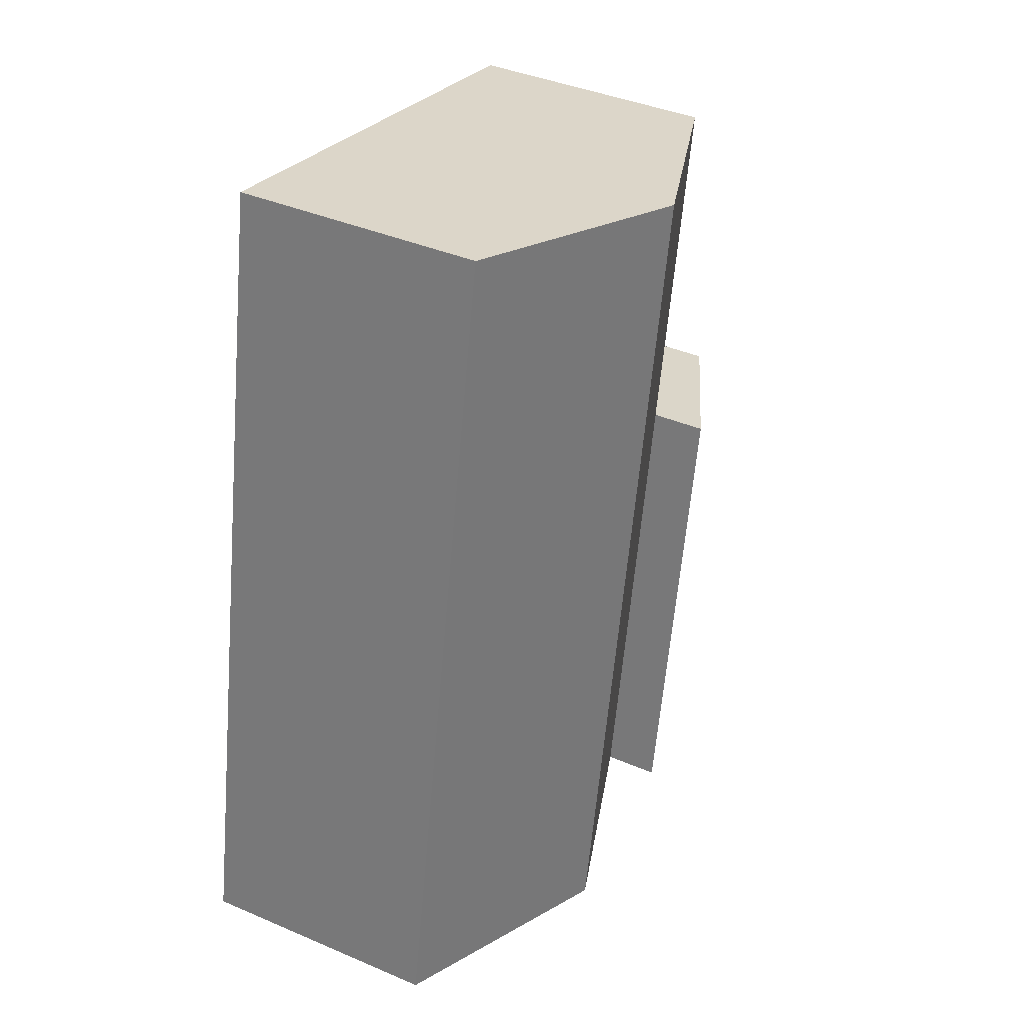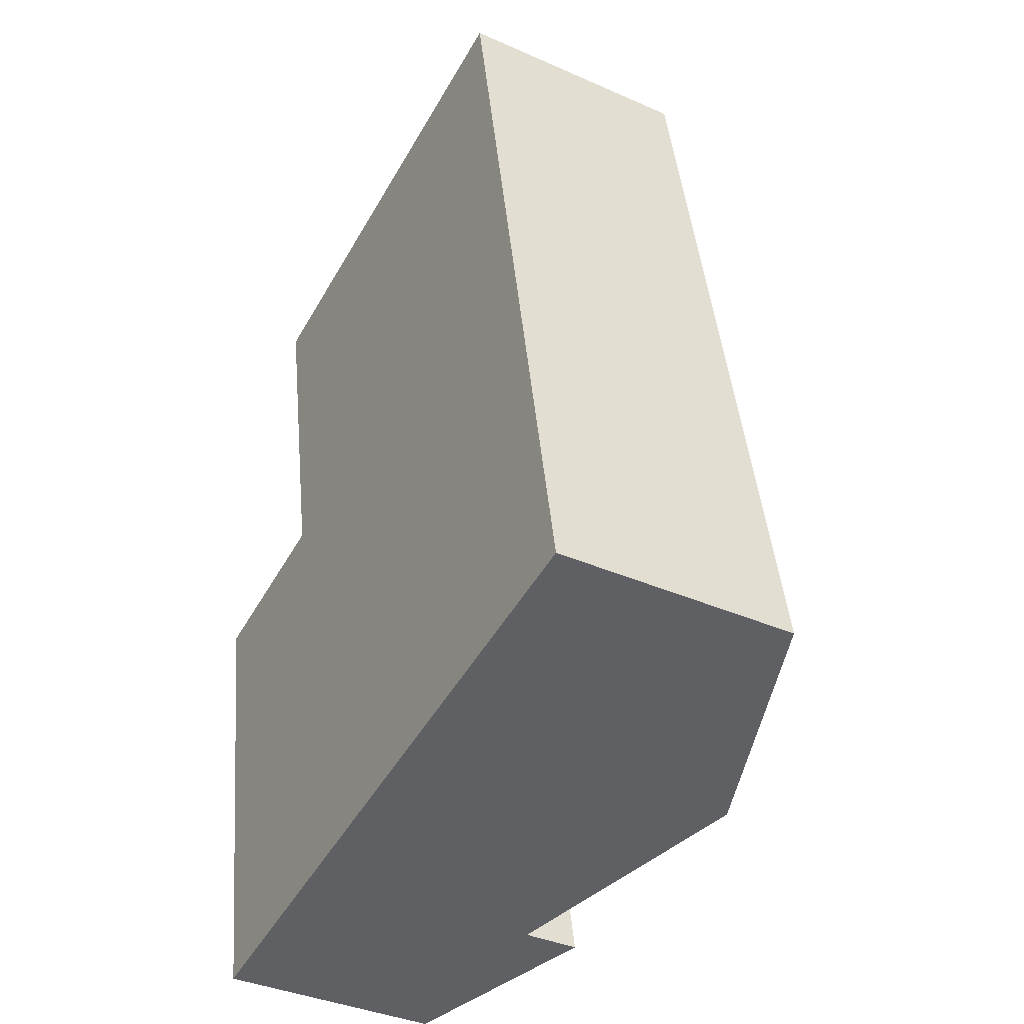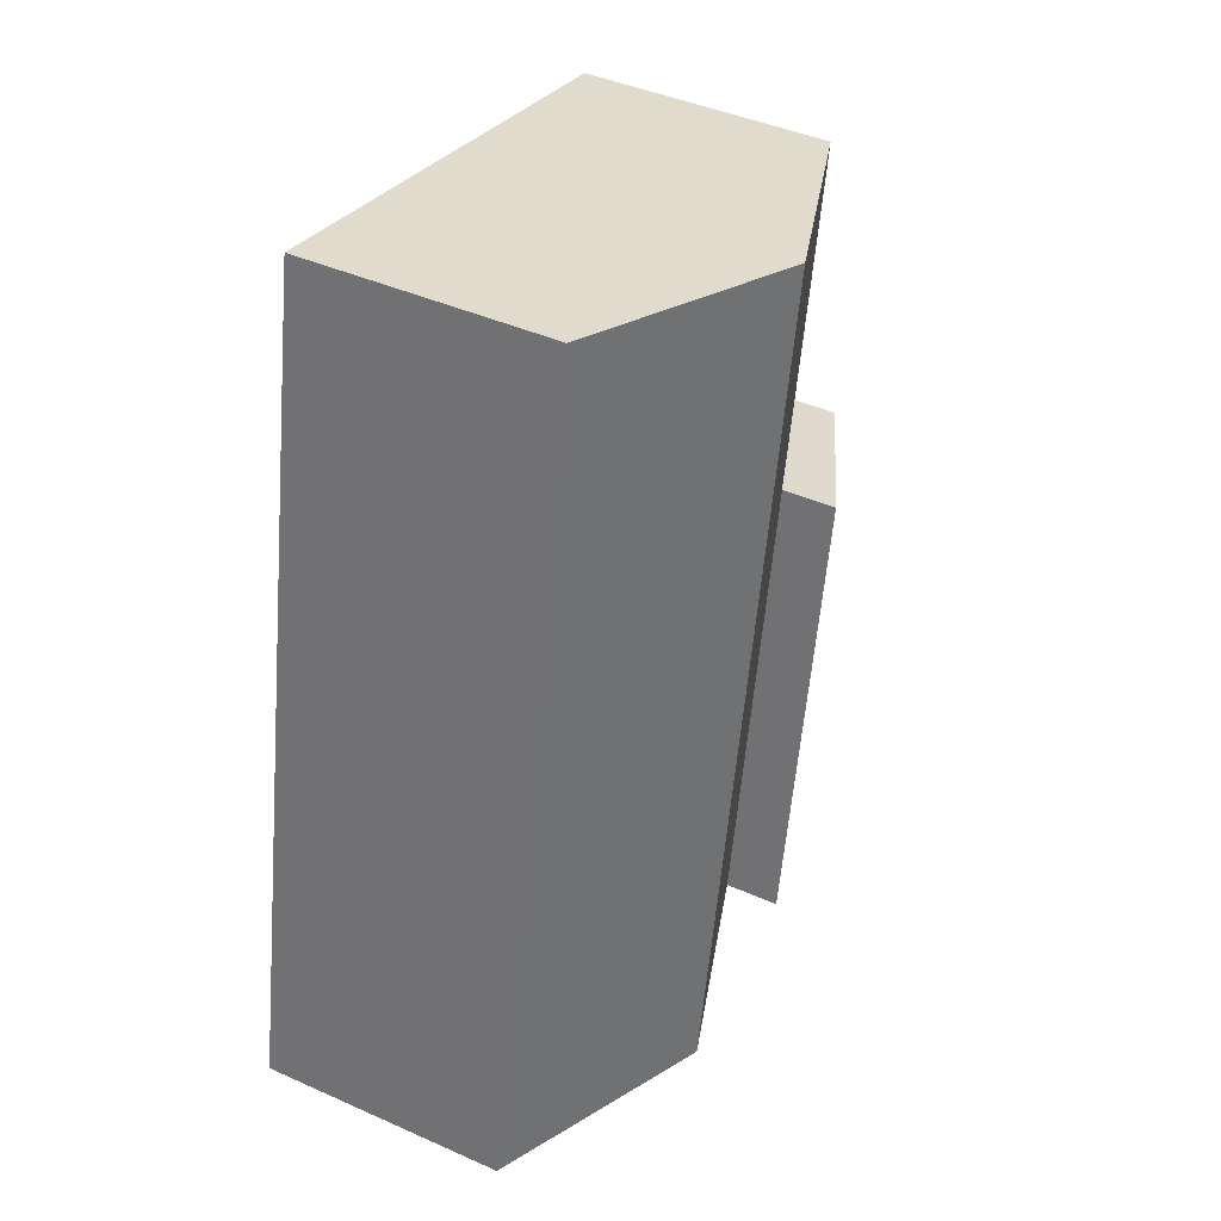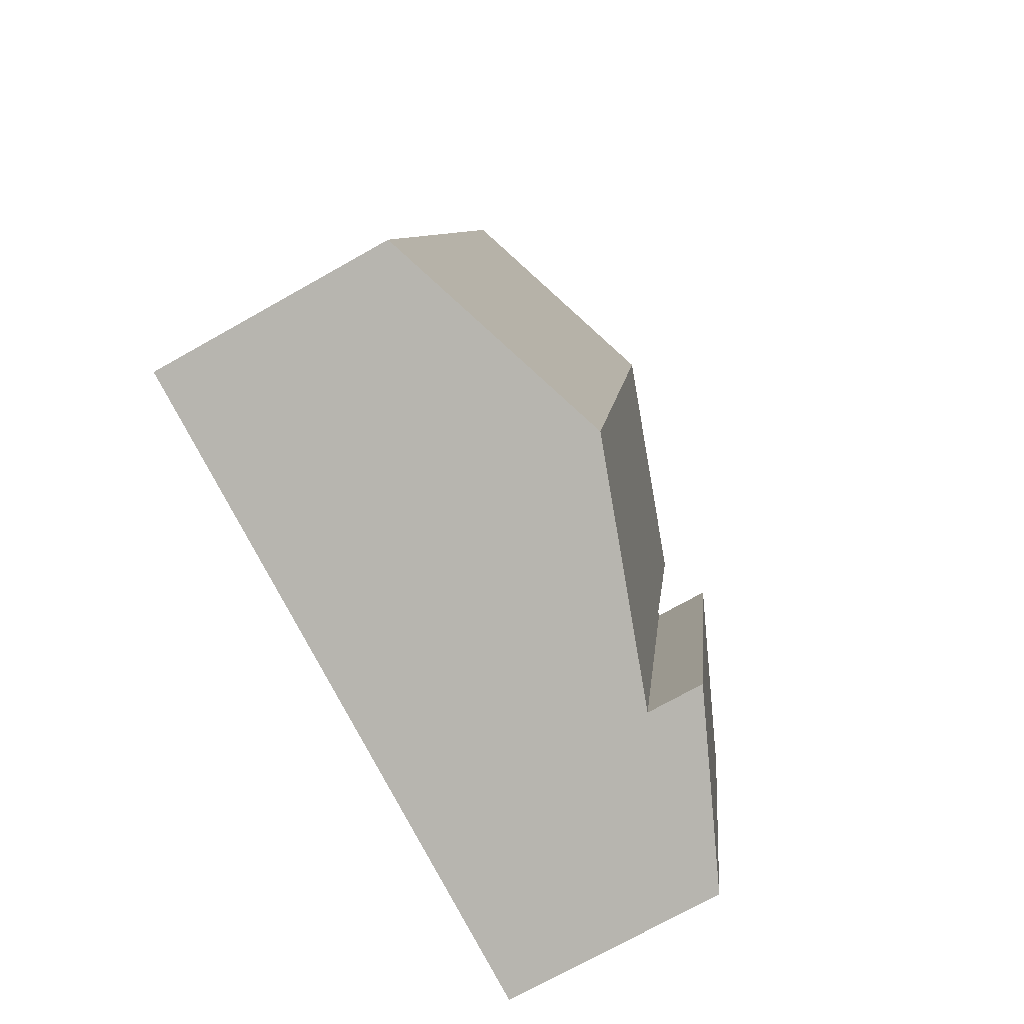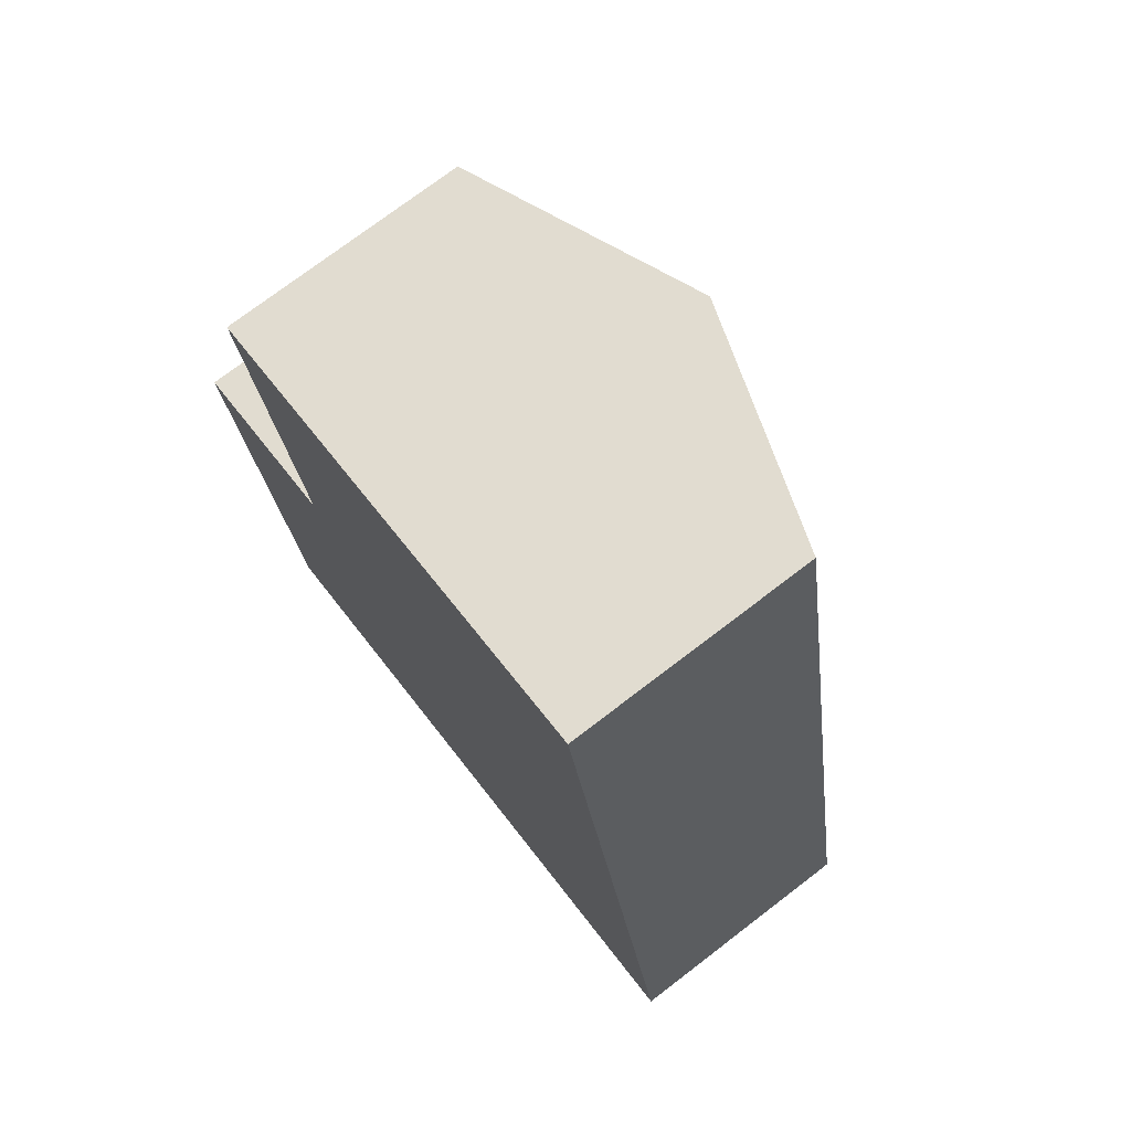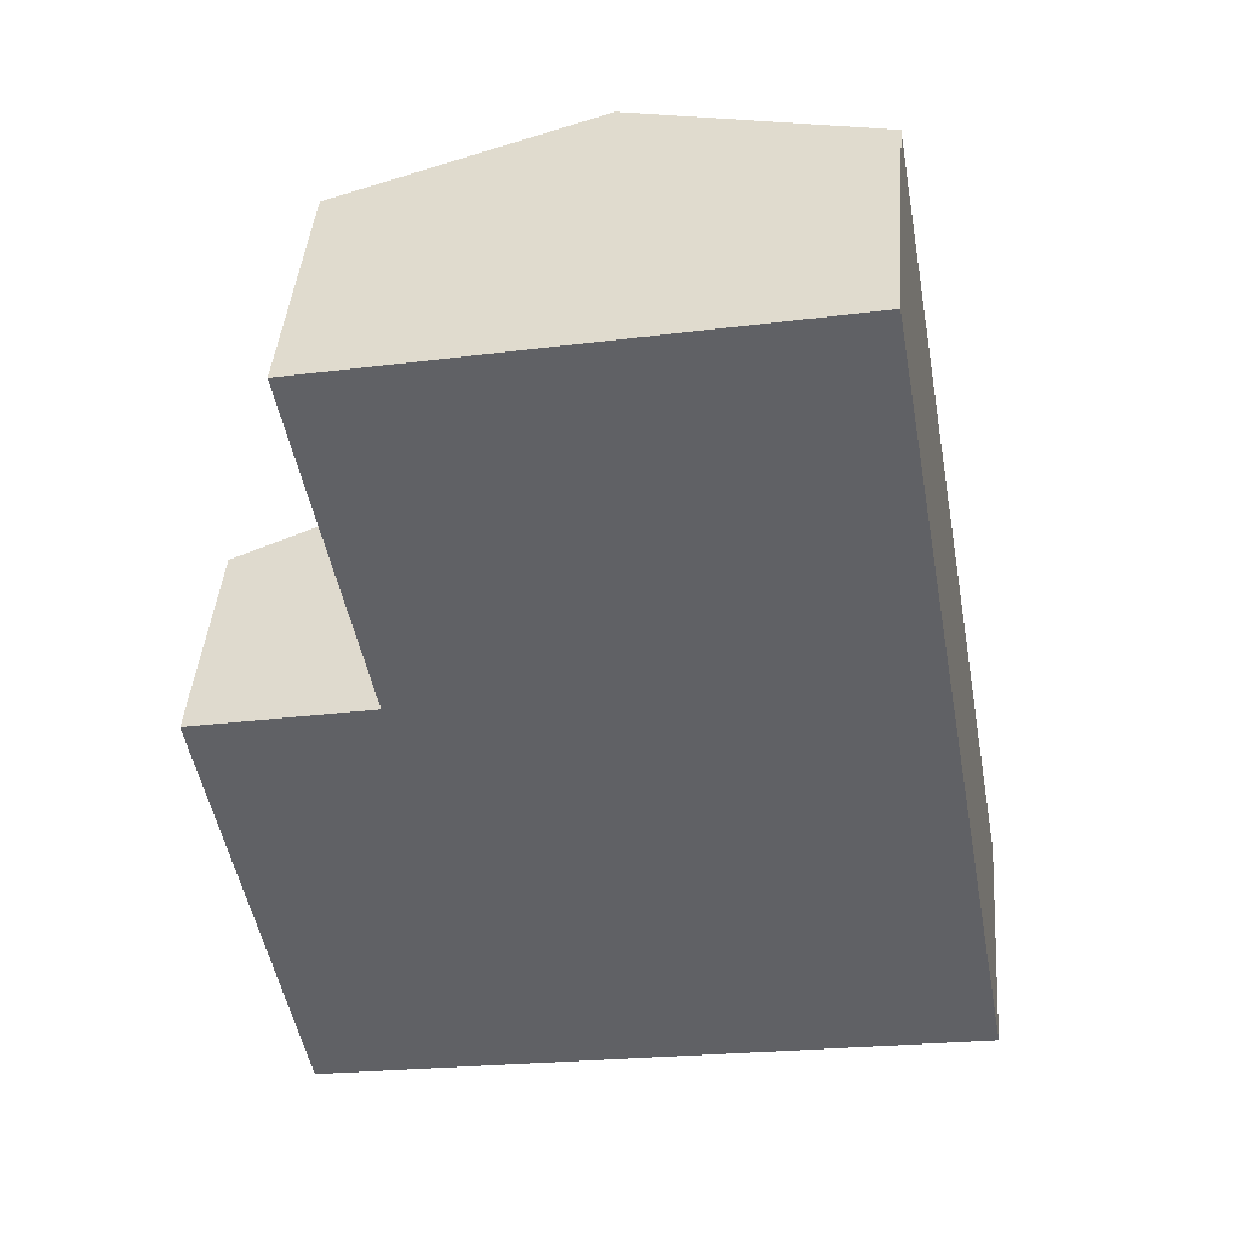
<metadata>
{"format":"obj","ext":"obj","renderer":"f3d","projection":"perspective","resolution":1024,"background":"white","views":[{"elev":39.2,"azim":118.2,"up":"+Z"},{"elev":-37.7,"azim":60.6,"up":"+Z"},{"elev":42.1,"azim":118.2,"up":"+Z"},{"elev":-73.1,"azim":119.4,"up":"+Z"},{"elev":74.5,"azim":52.6,"up":"+Z"},{"elev":42.1,"azim":4.6,"up":"+Z"}]}
</metadata>
<code>
v  0 4.667 2.858e-16
v  5.446 6.334 -9.208
v  1.711 4.649 -9.875
v  3.644 6.316 0.721
v  3.644 -4.415e-17 0.721
v  0 0 0
v  5.446 5.638e-16 -9.208
v  1.711 6.047e-16 -9.875
v  13.51 5.175 3.609
v  7.386 6.938 9.017
v  12.36 5.175 9.975
v  8.695 6.938 1.804
v  13.68 5.175 2.695
v  10.53 6.938 -8.3
v  15.51 5.175 -7.409
v  5.446 5.14 -9.208
v  3.735 5.172 0.739
v  3.644 5.14 0.721
v  3.702 5.172 0.912
v  2.331 5.146 8.043
v  2.331 -4.925e-16 8.043
v  7.386 -5.521e-16 9.017
v  12.36 -6.108e-16 9.975
v  3.735 -4.525e-17 0.739
v  13.51 -2.21e-16 3.609
v  13.68 -1.65e-16 2.695
v  15.51 4.537e-16 -7.409
v  10.53 5.082e-16 -8.3
v  3.702 -5.584e-17 0.912
g defaultobject
f 1 2 3
f 2 1 4
f 1 5 4
f 5 1 6
f 4 7 2
f 7 4 5
f 7 3 2
f 3 7 8
f 3 6 1
f 6 3 8
f 6 7 5
f 7 6 8
f 9 10 11
f 10 9 12
f 12 9 13
f 12 13 14
f 14 13 15
f 16 12 14
f 12 16 17
f 17 16 18
f 12 17 19
f 12 19 10
f 10 19 20
f 21 10 20
f 10 21 11
f 11 21 22
f 11 22 23
f 18 24 17
f 24 18 5
f 23 9 11
f 9 23 25
f 9 25 13
f 13 25 15
f 15 25 26
f 15 26 27
f 27 14 15
f 14 27 16
f 16 27 28
f 16 28 7
f 7 18 16
f 18 7 5
f 19 21 20
f 21 19 17
f 21 17 29
f 29 17 24
f 22 24 23
f 24 22 29
f 29 22 21
f 26 28 27
f 28 26 7
f 7 26 25
f 7 25 23
f 7 23 24
f 7 24 5

</code>
